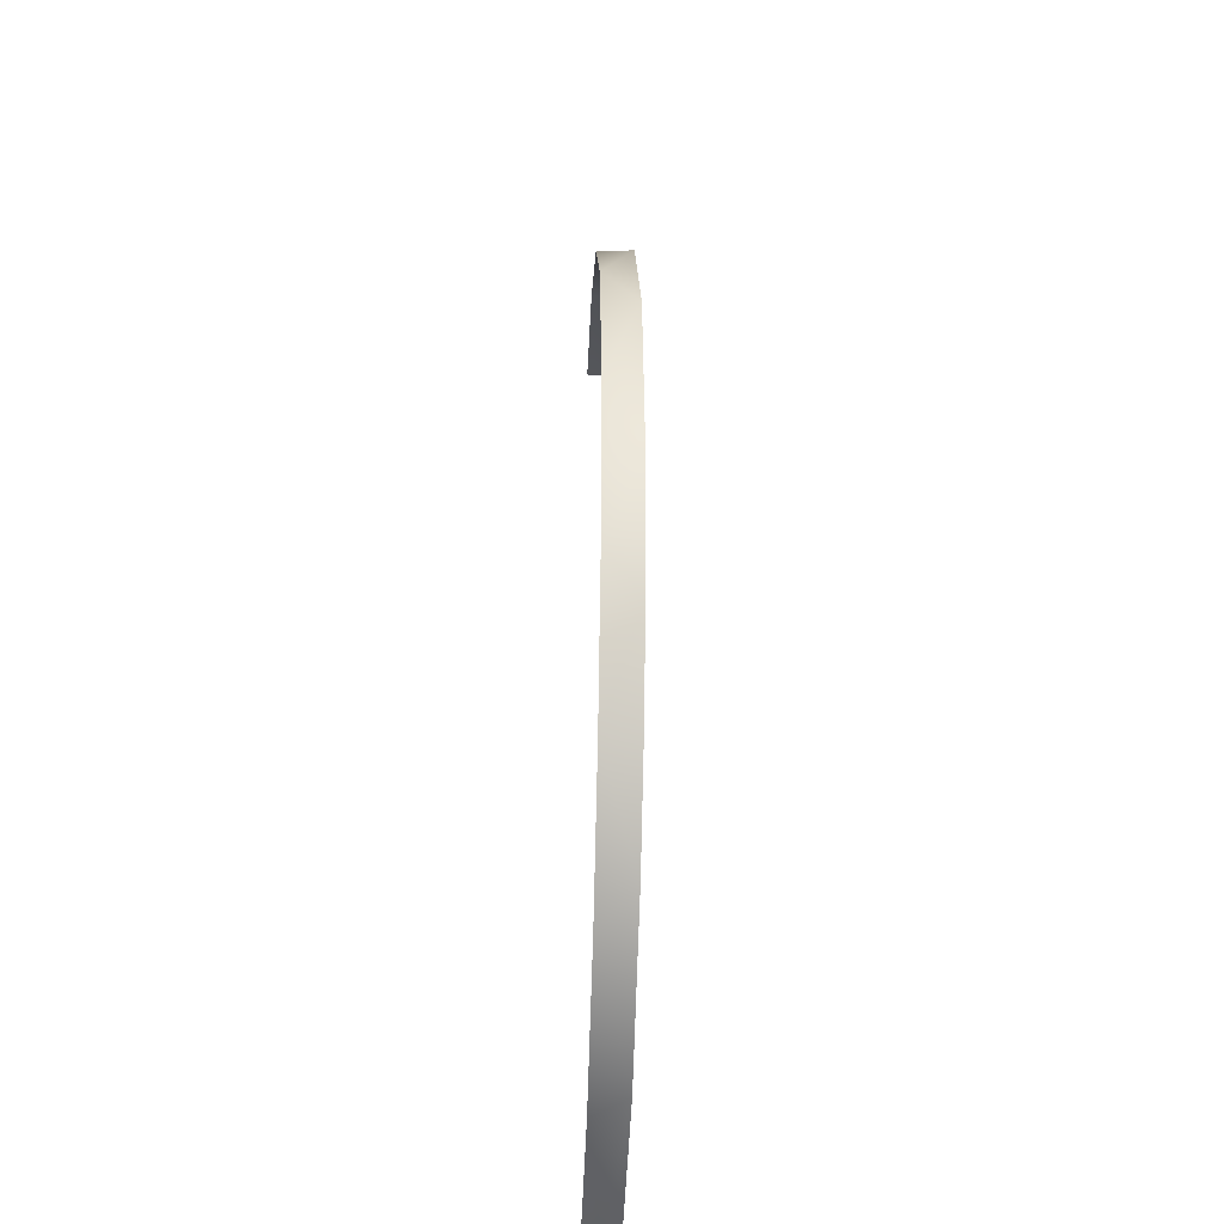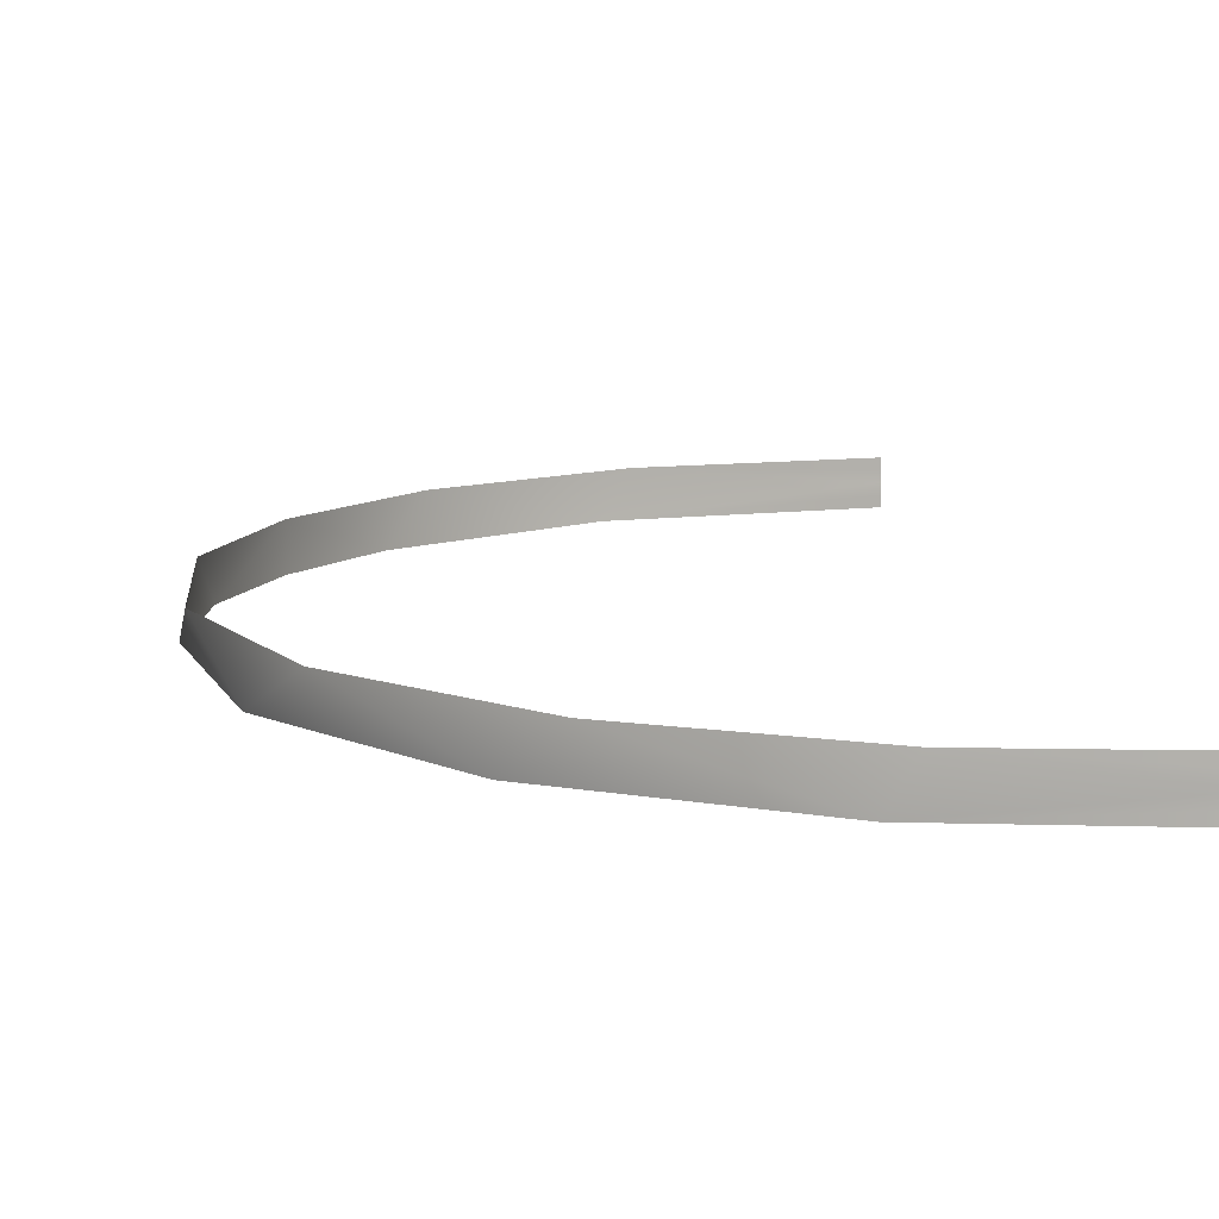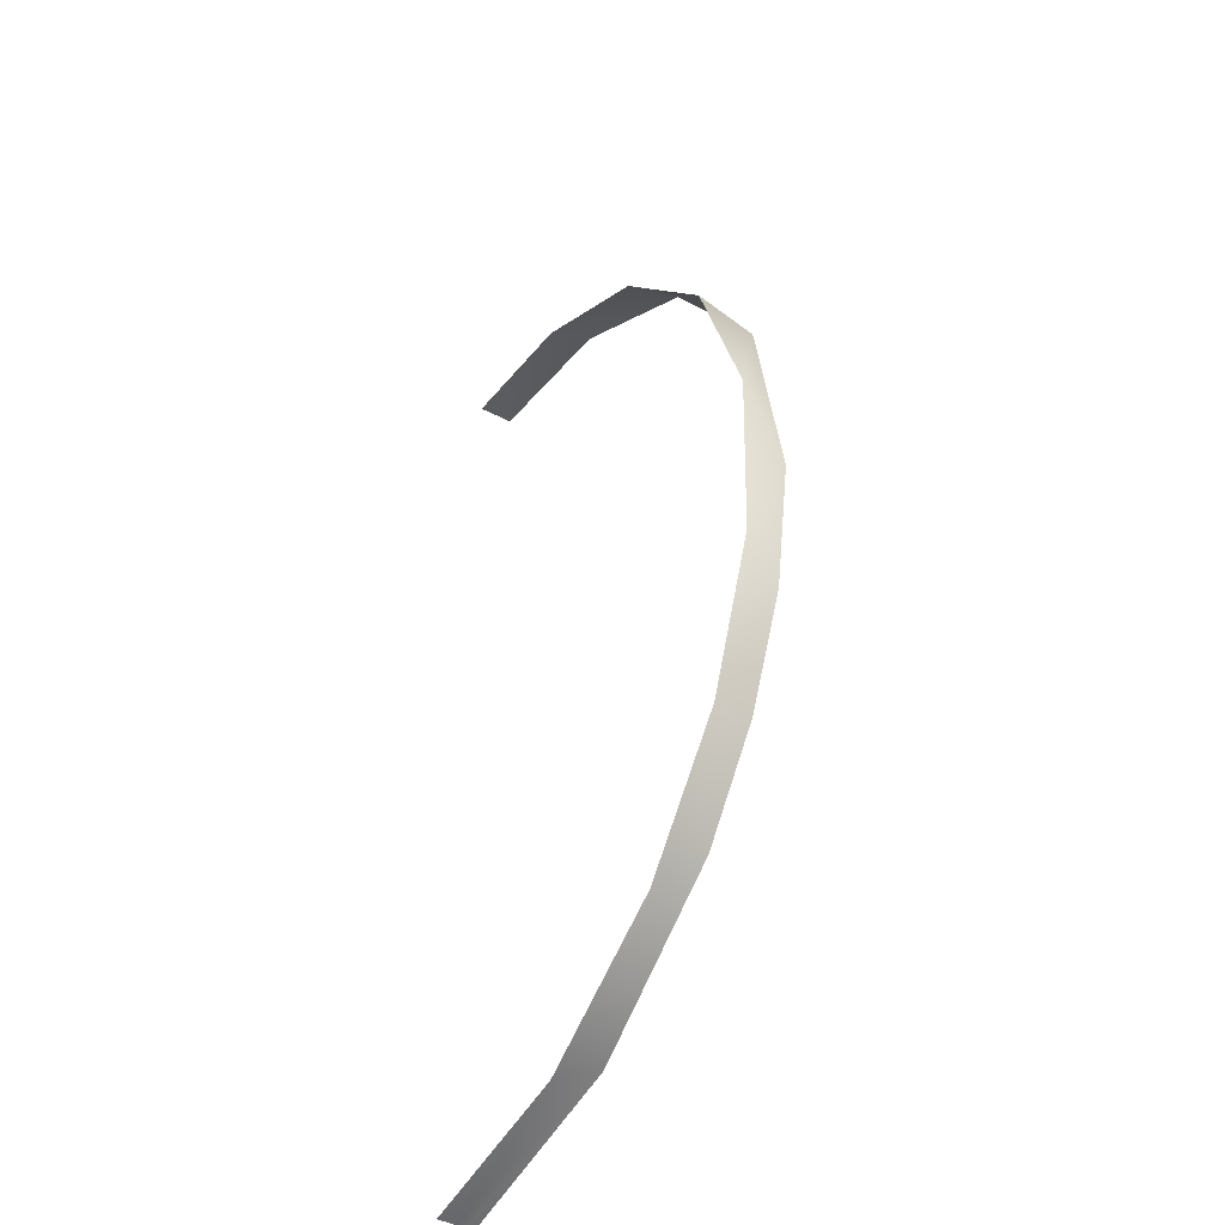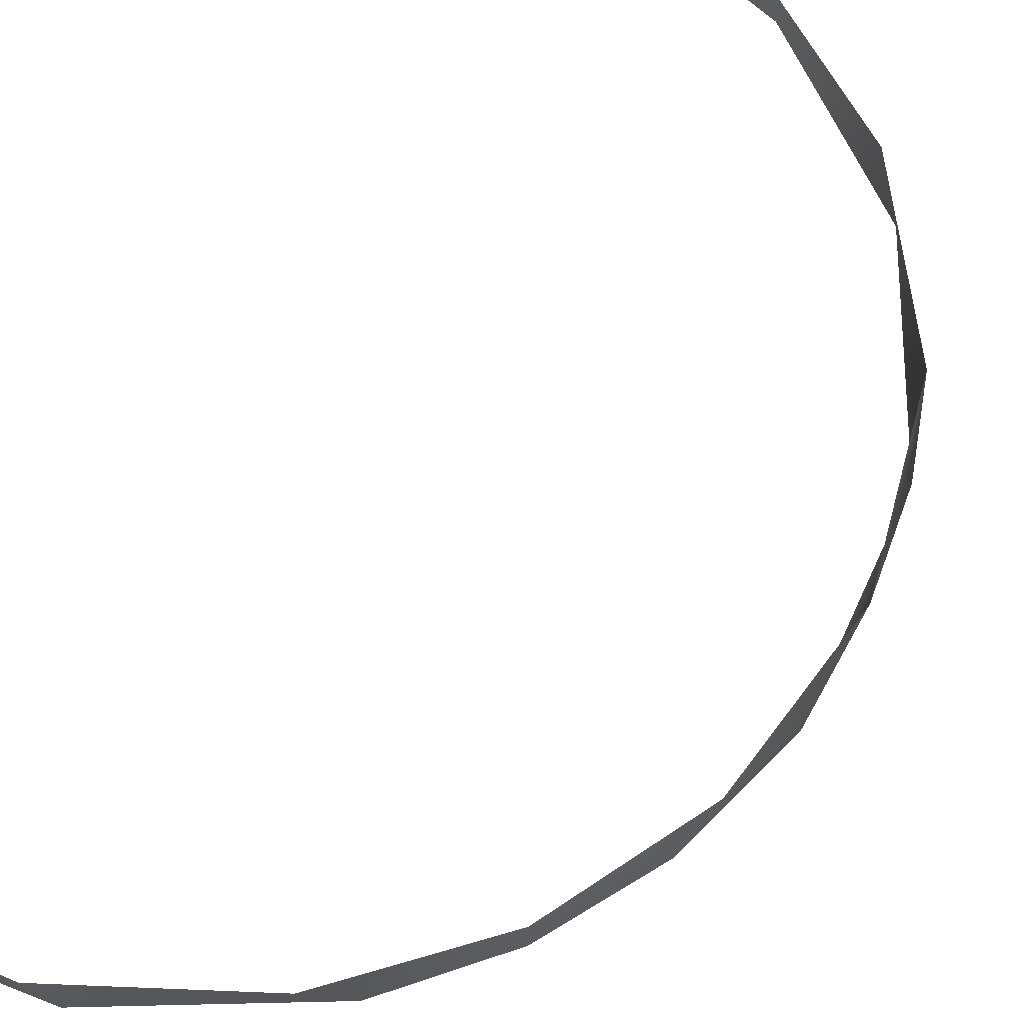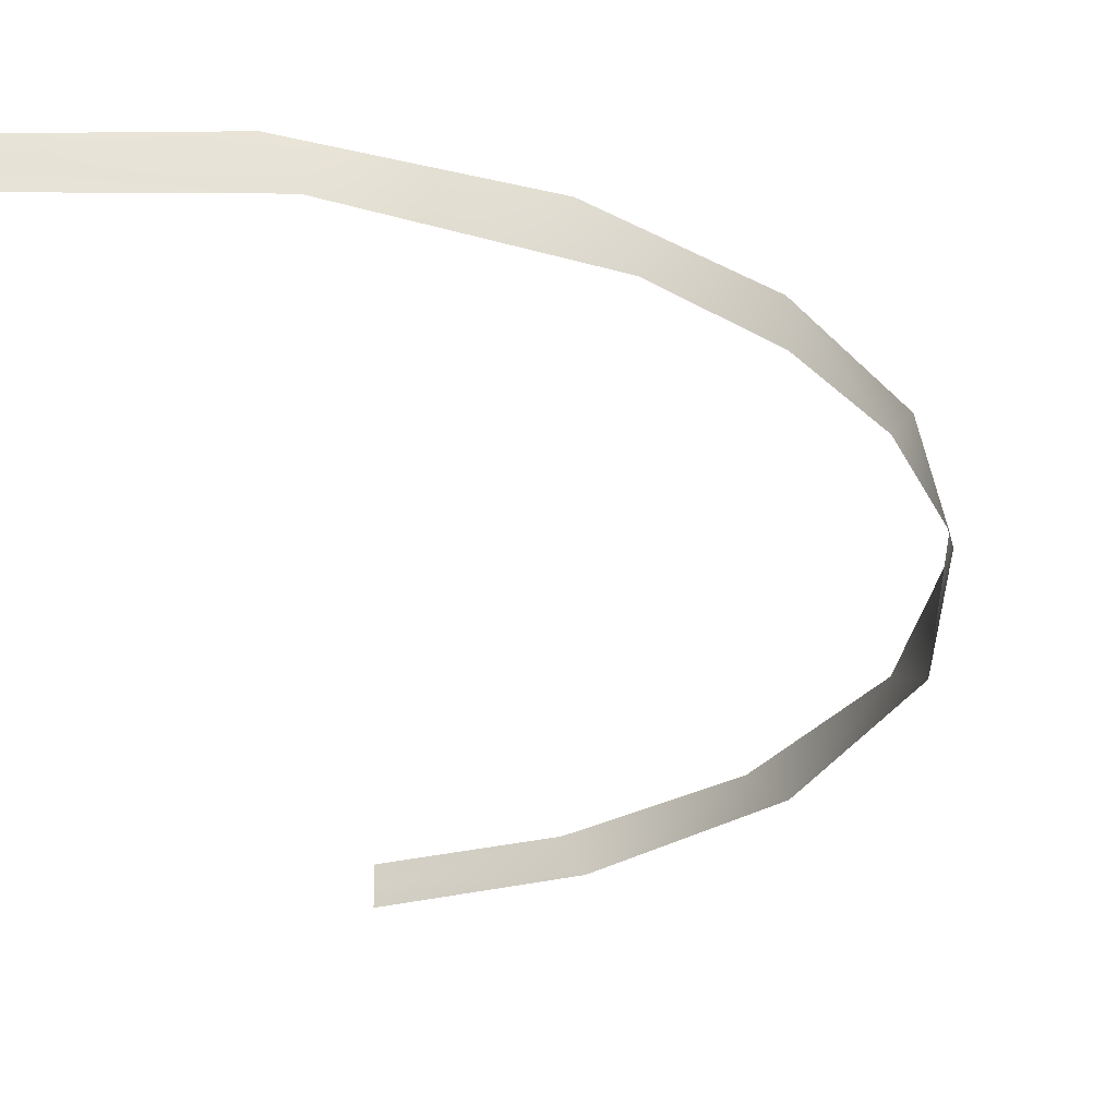
<metadata>
{"format":"obj","ext":"obj","renderer":"f3d","projection":"perspective","resolution":1024,"background":"white","views":[{"elev":-35.1,"azim":-92.2,"up":"+Z"},{"elev":10.1,"azim":-6.0,"up":"+Y"},{"elev":-42.9,"azim":-121.6,"up":"+Z"},{"elev":62.7,"azim":-145.7,"up":"+Y"},{"elev":-28.1,"azim":-168.3,"up":"+Y"}]}
</metadata>
<code>
o Group5/mesh5/mesh5-geometry#mesh5-geometry
v -0.1782 -0.7376 -0.4171
v -0.2119 -0.7196 -0.3717
v -0.2119 -0.7376 -0.3717
v -0.1637 -0.7196 -0.4313
v -0.2344 -0.7376 -0.3197
v -0.1003 -0.7376 -0.4729
v -0.2395 -0.7196 -0.3
v -0.08984 -0.7196 -0.4774
v -0.2448 -0.7376 -0.2578
v 0.001744 -0.7286 -0.495
v -0.2425 -0.7196 -0.213
v 0.001744 -0.7331 -0.495
v 0.001744 -0.7241 -0.495
v -0.2274 -0.7376 -0.1569
v 0.001744 -0.7376 -0.495
v 0.001744 -0.7196 -0.495
v -0.2119 -0.7196 -0.1249
v -0.1683 -0.7376 -0.06951
v -0.1509 -0.7196 -0.05441
v -0.08393 -0.7376 -0.01688
v -0.07408 -0.7196 -0.01347
v 0.001744 -0.7286 -0.001533
v 0.001744 -0.7241 -0.001533
v 0.001744 -0.7331 -0.001533
v 0.001744 -0.7196 -0.001533
v 0.001744 -0.7376 -0.001533
f 1 2 3
f 3 2 1
f 4 2 1
f 1 2 4
f 2 5 3
f 3 5 2
f 4 1 6
f 6 1 4
f 2 7 5
f 5 7 2
f 4 6 8
f 8 6 4
f 5 7 9
f 9 7 5
f 8 6 10
f 10 6 8
f 7 11 9
f 9 11 7
f 10 6 12
f 12 6 10
f 8 10 13
f 13 10 8
f 9 11 14
f 14 11 9
f 12 6 15
f 15 6 12
f 16 8 13
f 13 8 16
f 11 17 14
f 14 17 11
f 14 17 18
f 18 17 14
f 17 19 18
f 18 19 17
f 19 20 18
f 18 20 19
f 21 20 19
f 19 20 21
f 21 22 20
f 20 22 21
f 21 23 22
f 22 23 21
f 22 24 20
f 20 24 22
f 25 23 21
f 21 23 25
f 24 26 20
f 20 26 24

</code>
